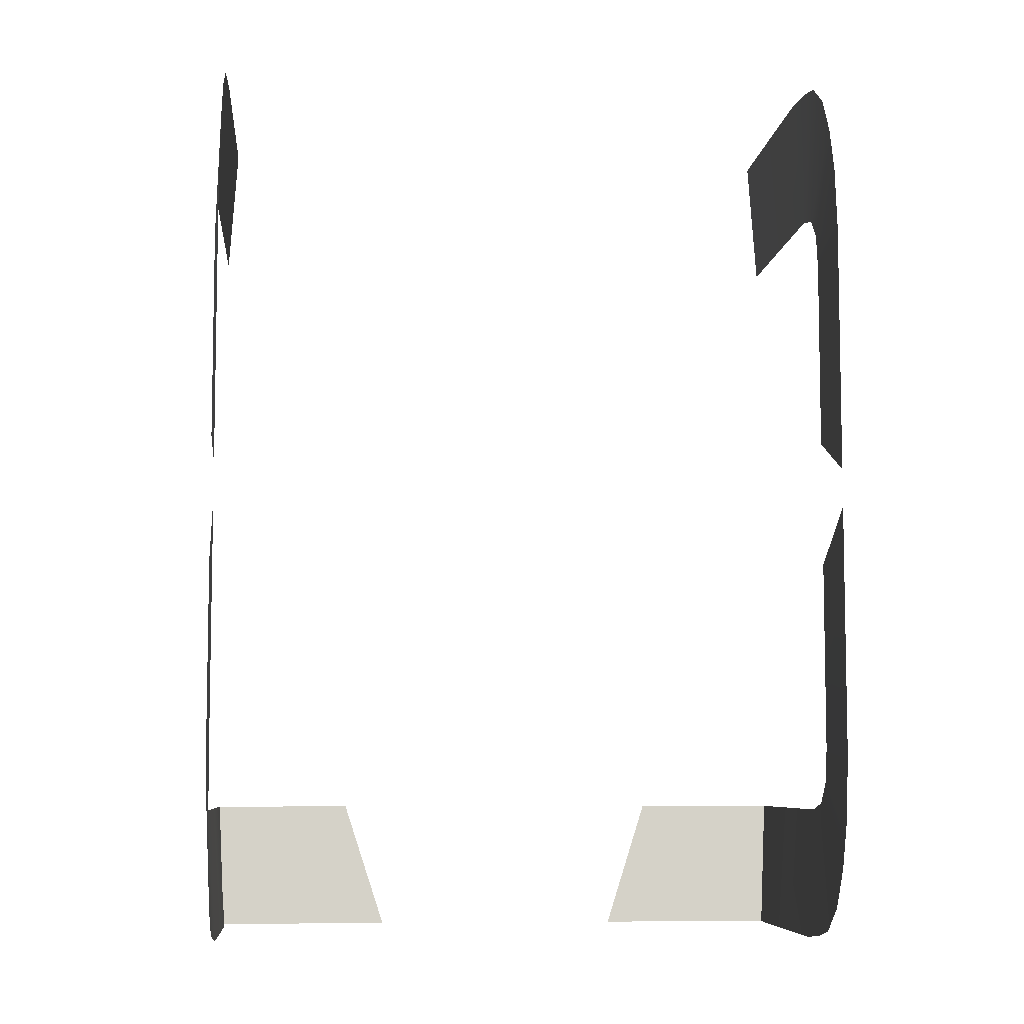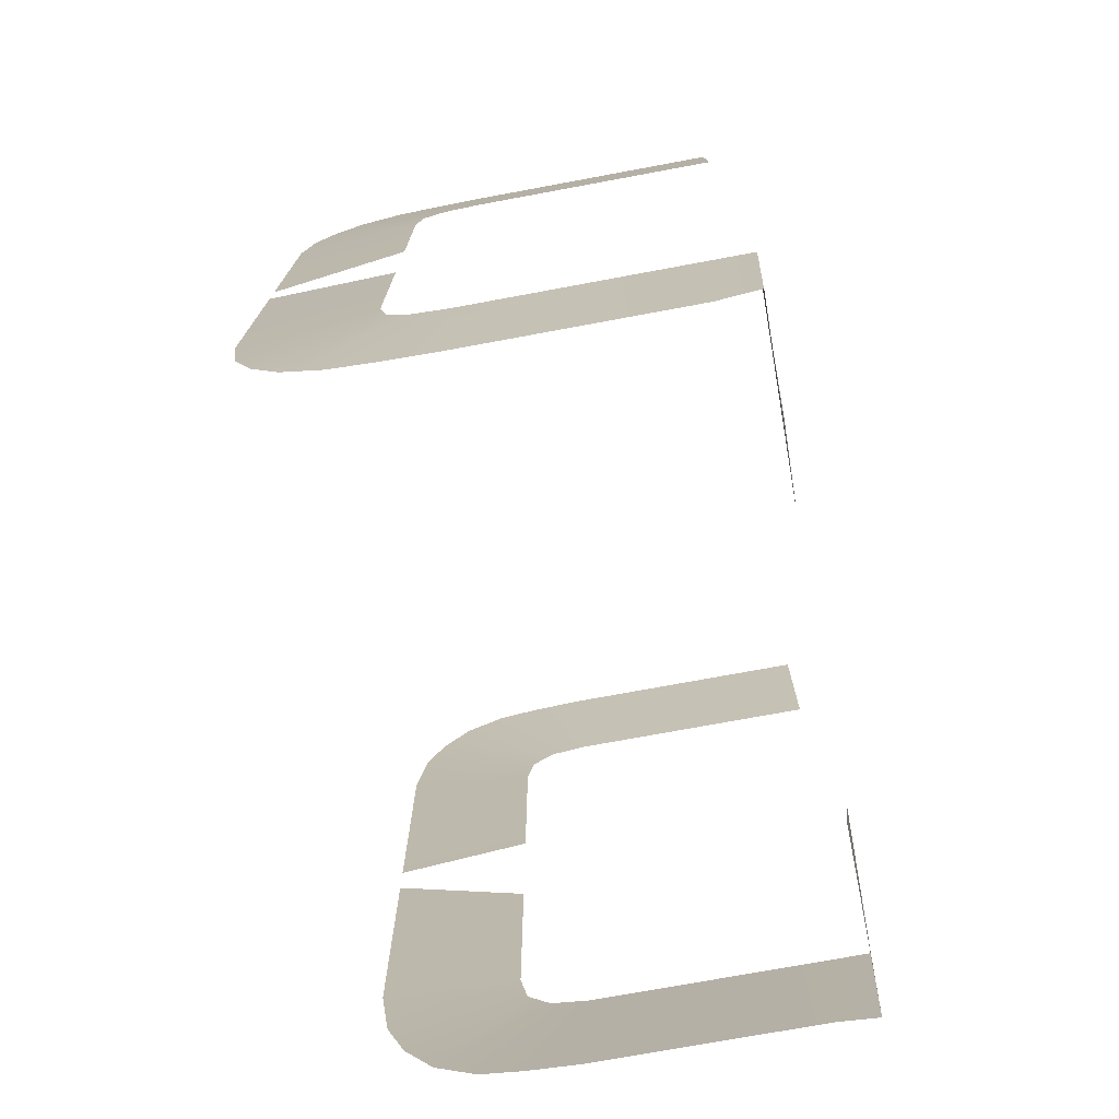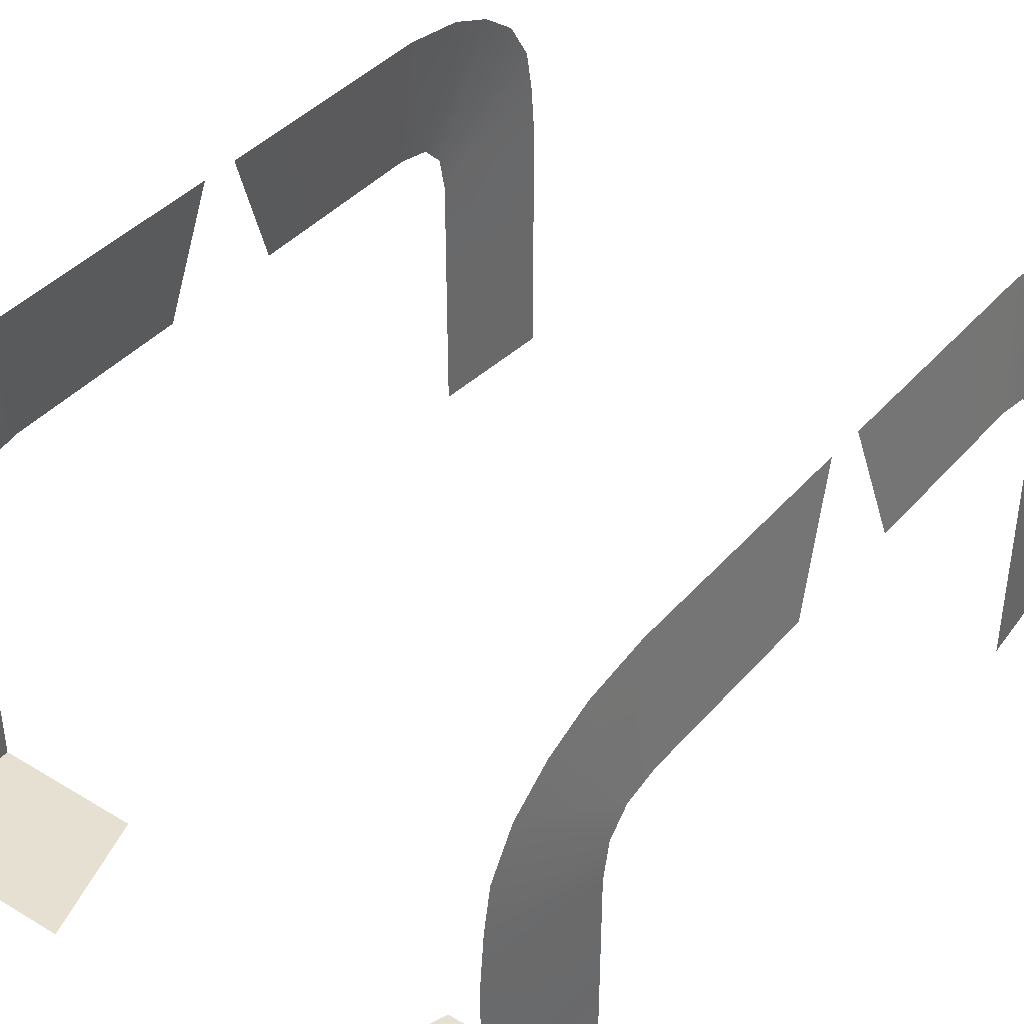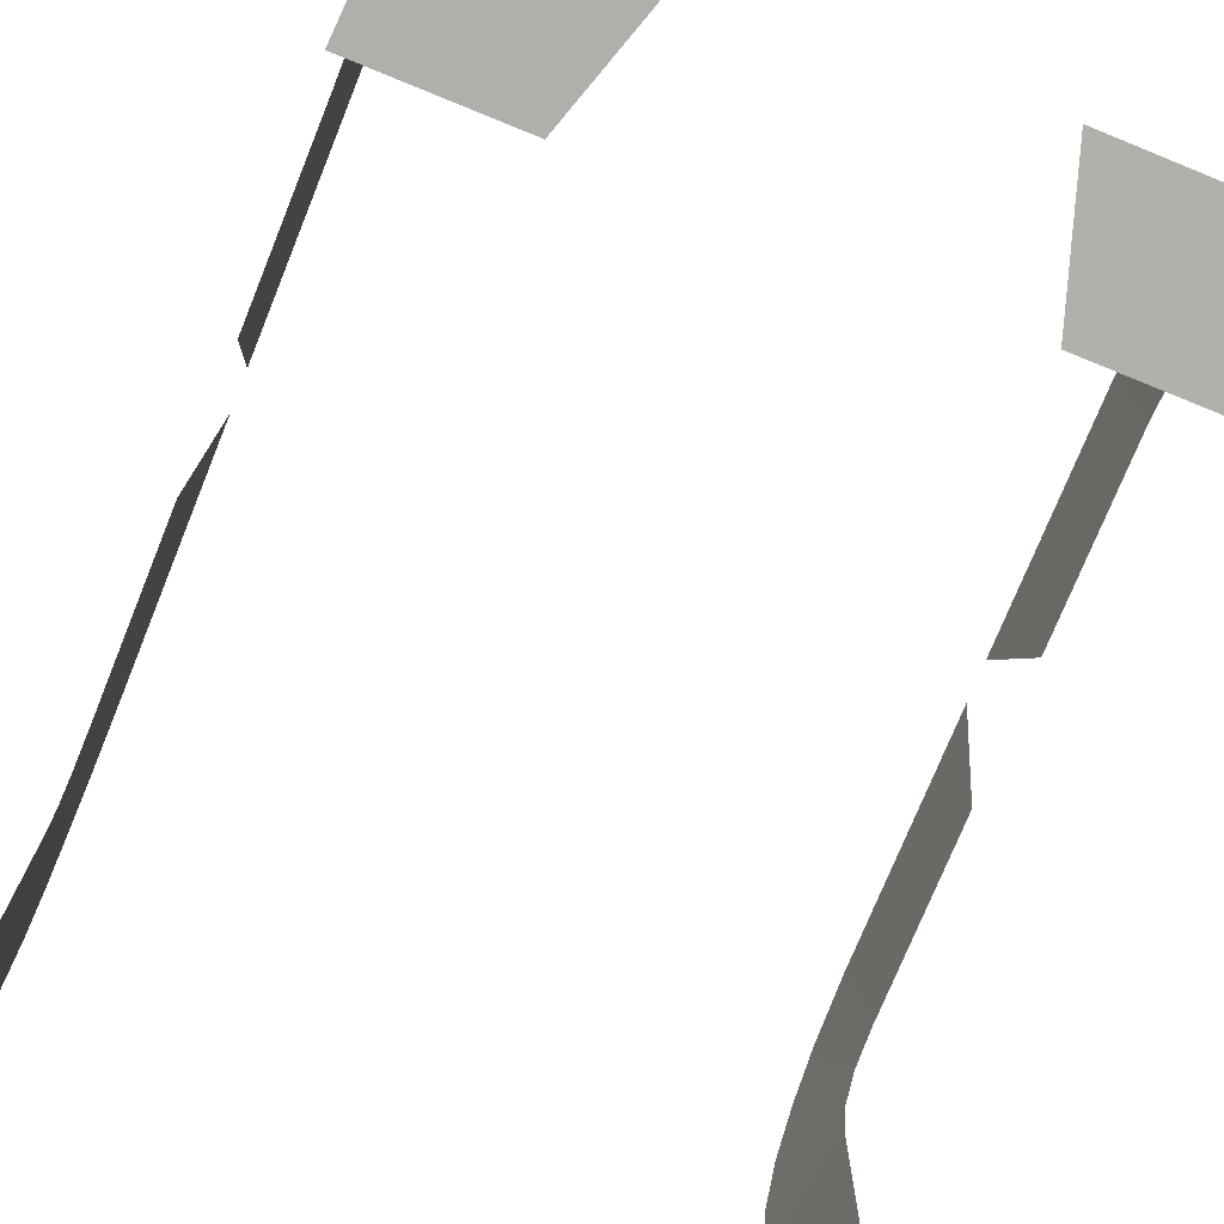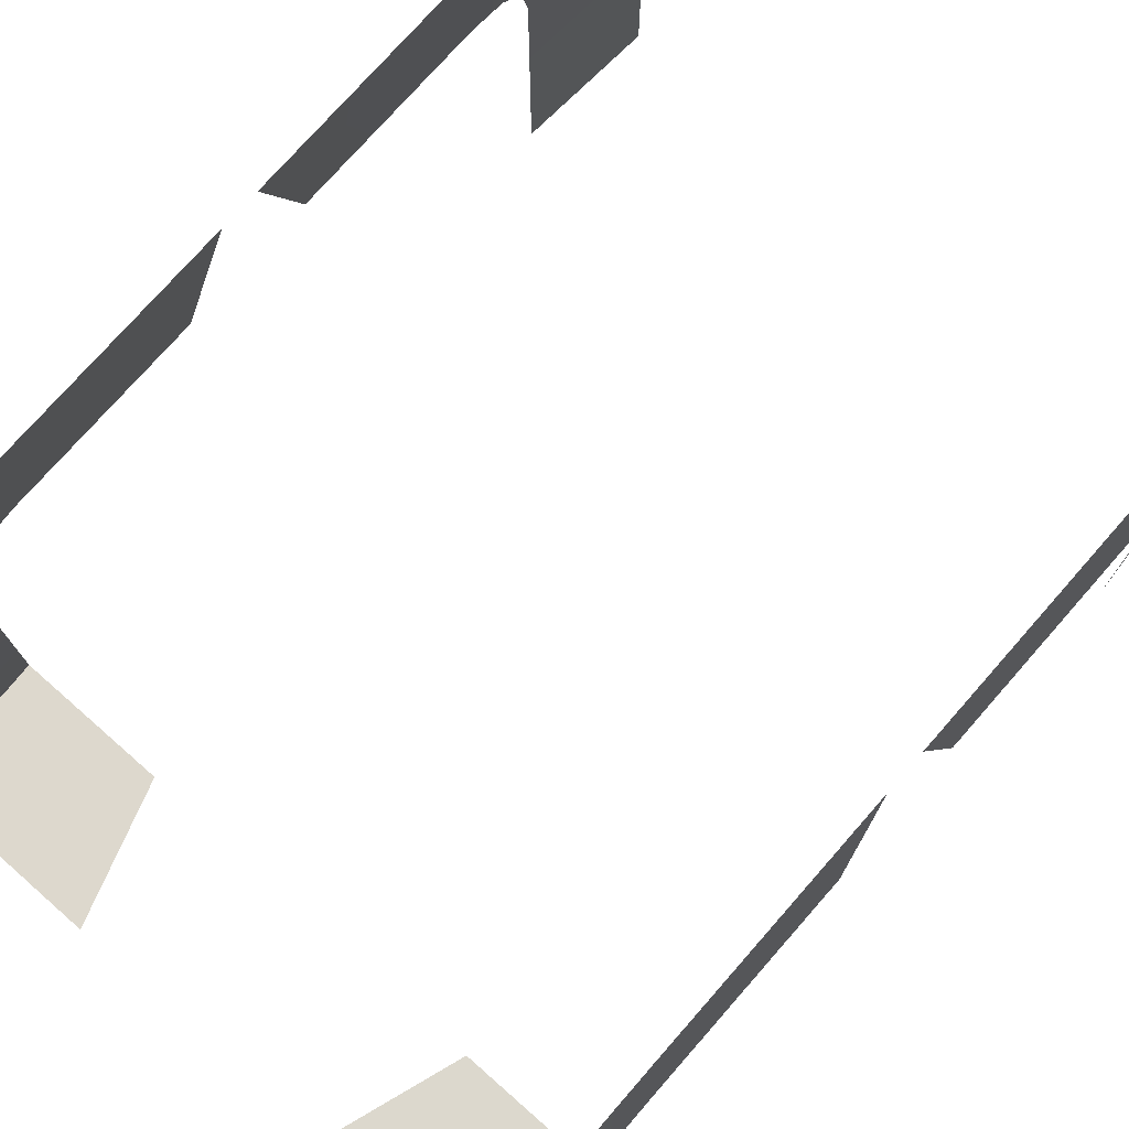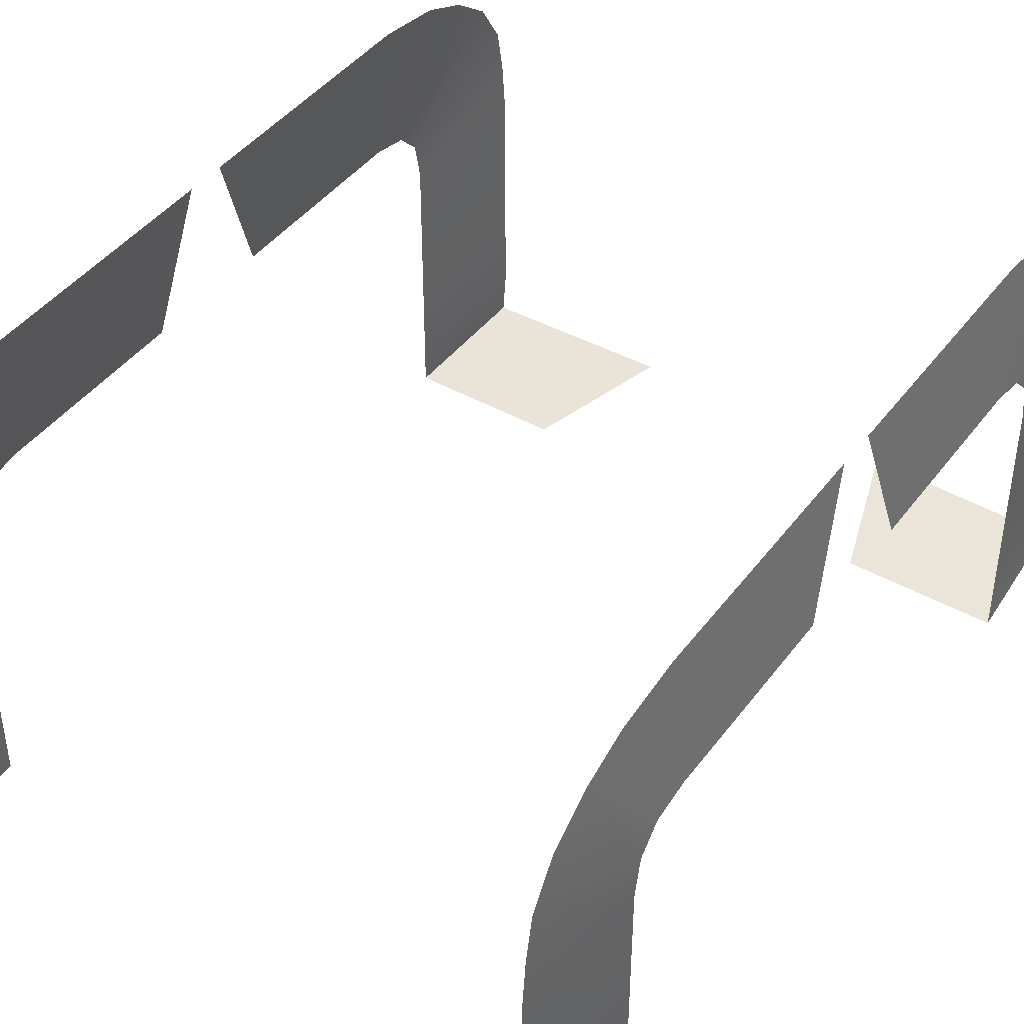
<metadata>
{"format":"obj","ext":"obj","renderer":"f3d","projection":"perspective","resolution":1024,"background":"white","views":[{"elev":-7.0,"azim":-5.1,"up":"+Y"},{"elev":-73.8,"azim":100.5,"up":"+Y"},{"elev":40.3,"azim":36.7,"up":"+Z"},{"elev":-75.0,"azim":-22.1,"up":"+Z"},{"elev":75.4,"azim":41.3,"up":"+Z"},{"elev":42.9,"azim":-146.3,"up":"+Z"}]}
</metadata>
<code>
g Crate_Sentinel_LightBeams_02
v 0.5 -0.9 0.5
v 0.5 -0.6 0.5
v 0.485 -0.5293 0.7
v 0.485 -0.9133 0.7
v 0.5 -0.9556 0.4889
v 0.485 -1.015 0.6857
v 0.485 -1.087 0.6569
v 0.485 -1.149 0.6131
v 0.5 -0.9889 0.4556
v 0.485 -1.189 0.5506
v 0.485 -1.201 0.4857
v 0.5 -1 0.4
v 0.485 -1.208 0.4064
v 0.485 -1.208 0.1998
v 0.5 -1 0.1998
v 0.485 -1.208 0.07312
v 0.5 -1 0.07312
v 0.4894 -1.208 0.01061
v 0.5 -1 -1.788e-07
v 0.2048 -1.208 0.015
v 0.2729 -1 -2.384e-07
v 0.5 -1 -1.788e-07
v 0.4894 -1.208 0.01061
v 0.485 0.2083 0.07312
v 0.5 5.96e-08 -1.788e-07
v 0.485 0.2083 -2.086e-07
v 0.5 5.96e-08 0.07312
v 0.485 0.2083 0.1998
v 0.5 1.192e-07 0.1998
v 0.5 1.192e-07 0.4
v 0.485 0.2081 0.4064
v 0.485 0.2007 0.4857
v 0.485 0.1886 0.5506
v 0.5 -0.01111 0.4556
v 0.485 0.1487 0.6131
v 0.485 0.08716 0.6569
v 0.5 -0.04444 0.4889
v 0.485 0.01496 0.6857
v 0.485 -0.08672 0.7
v 0.5 -0.1 0.5
v 0.485 -0.4707 0.7
v 0.5 -0.4 0.5
v -0.5 -0.9 0.5
v -0.485 -0.5293 0.7
v -0.5 -0.6 0.5
v -0.485 -0.9133 0.7
v -0.5 -0.9556 0.4889
v -0.485 -1.015 0.6857
v -0.485 -1.087 0.6569
v -0.485 -1.149 0.6131
v -0.5 -0.9889 0.4556
v -0.485 -1.189 0.5506
v -0.485 -1.201 0.4857
v -0.5 -1 0.4
v -0.485 -1.208 0.4064
v -0.485 -1.208 0.1998
v -0.5 -1 0.1998
v -0.485 -1.208 0.07312
v -0.5 -1 0.07312
v -0.4894 -1.208 0.01061
v -0.5 -1 -1.788e-07
v -0.5 -1 -1.788e-07
v -0.2729 -1 -2.384e-07
v -0.2048 -1.208 0.015
v -0.4894 -1.208 0.01061
v -0.5 5.96e-08 -1.788e-07
v -0.485 0.2083 0.07312
v -0.485 0.2083 -2.086e-07
v -0.5 5.96e-08 0.07312
v -0.485 0.2083 0.1998
v -0.5 1.192e-07 0.1998
v -0.5 1.192e-07 0.4
v -0.485 0.2081 0.4064
v -0.485 0.2007 0.4857
v -0.485 0.1886 0.5506
v -0.5 -0.01111 0.4556
v -0.485 0.1487 0.6131
v -0.485 0.08716 0.6569
v -0.5 -0.04444 0.4889
v -0.485 0.01496 0.6857
v -0.485 -0.08672 0.7
v -0.5 -0.1 0.5
v -0.485 -0.4707 0.7
v -0.5 -0.4 0.5
g Crate_Sentinel_LightBeams_02_0
f 3 2 1
f 4 3 1
f 4 1 5
f 6 4 5
f 5 7 6
f 7 5 8
f 5 9 8
f 9 10 8
f 10 9 11
f 9 12 11
f 12 13 11
f 13 12 14
f 12 15 14
f 14 15 16
f 15 17 16
f 16 17 18
f 17 19 18
f 22 21 20
f 23 22 20
f 26 25 24
f 25 27 24
f 24 27 28
f 27 29 28
f 28 29 30
f 31 28 30
f 30 32 31
f 32 30 33
f 30 34 33
f 34 35 33
f 35 34 36
f 34 37 36
f 37 38 36
f 38 37 39
f 37 40 39
f 39 40 41
f 40 42 41
f 45 44 43
f 44 46 43
f 43 46 47
f 46 48 47
f 49 47 48
f 49 50 47
f 50 51 47
f 52 51 50
f 52 53 51
f 53 54 51
f 55 54 53
f 55 56 54
f 56 57 54
f 56 58 57
f 58 59 57
f 58 60 59
f 60 61 59
f 64 63 62
f 65 64 62
f 68 67 66
f 67 69 66
f 67 70 69
f 70 71 69
f 71 70 72
f 70 73 72
f 74 72 73
f 74 75 72
f 75 76 72
f 77 76 75
f 77 78 76
f 78 79 76
f 80 79 78
f 80 81 79
f 81 82 79
f 81 83 82
f 83 84 82

</code>
